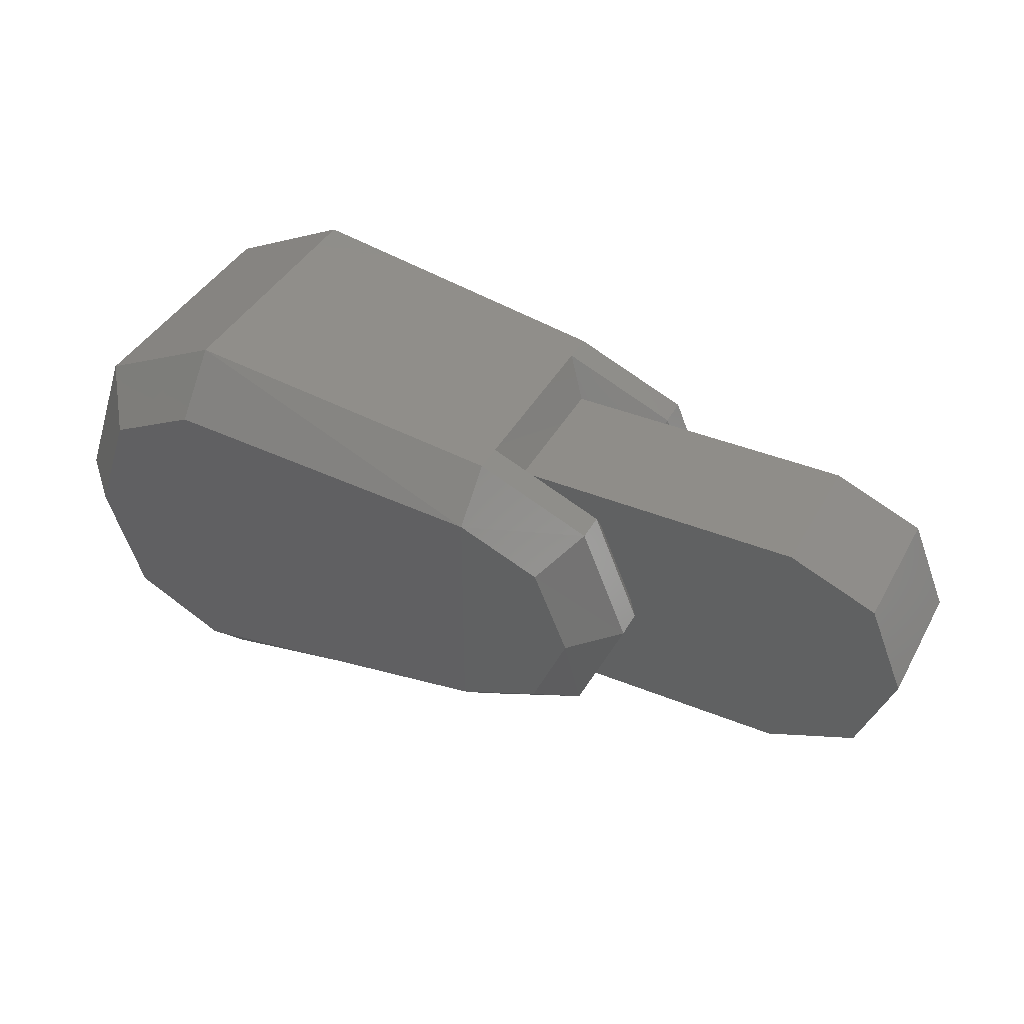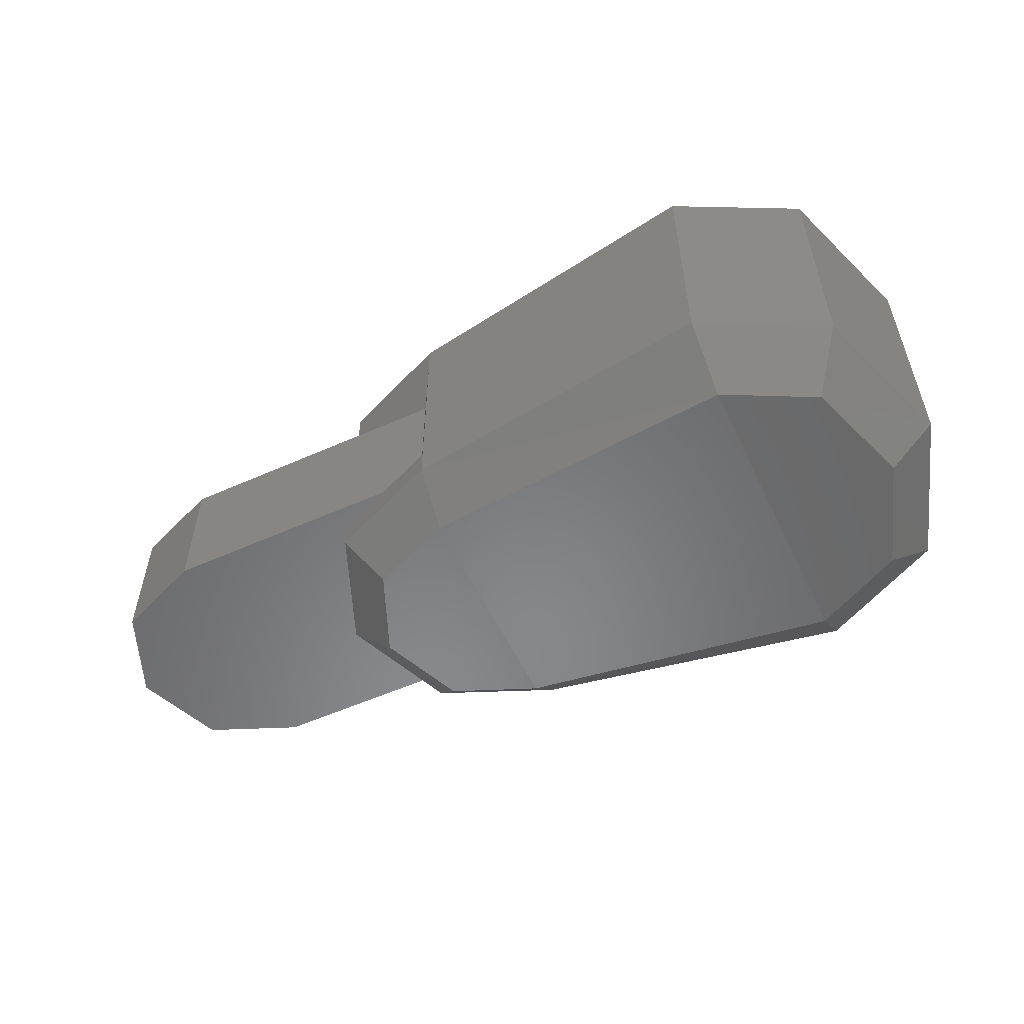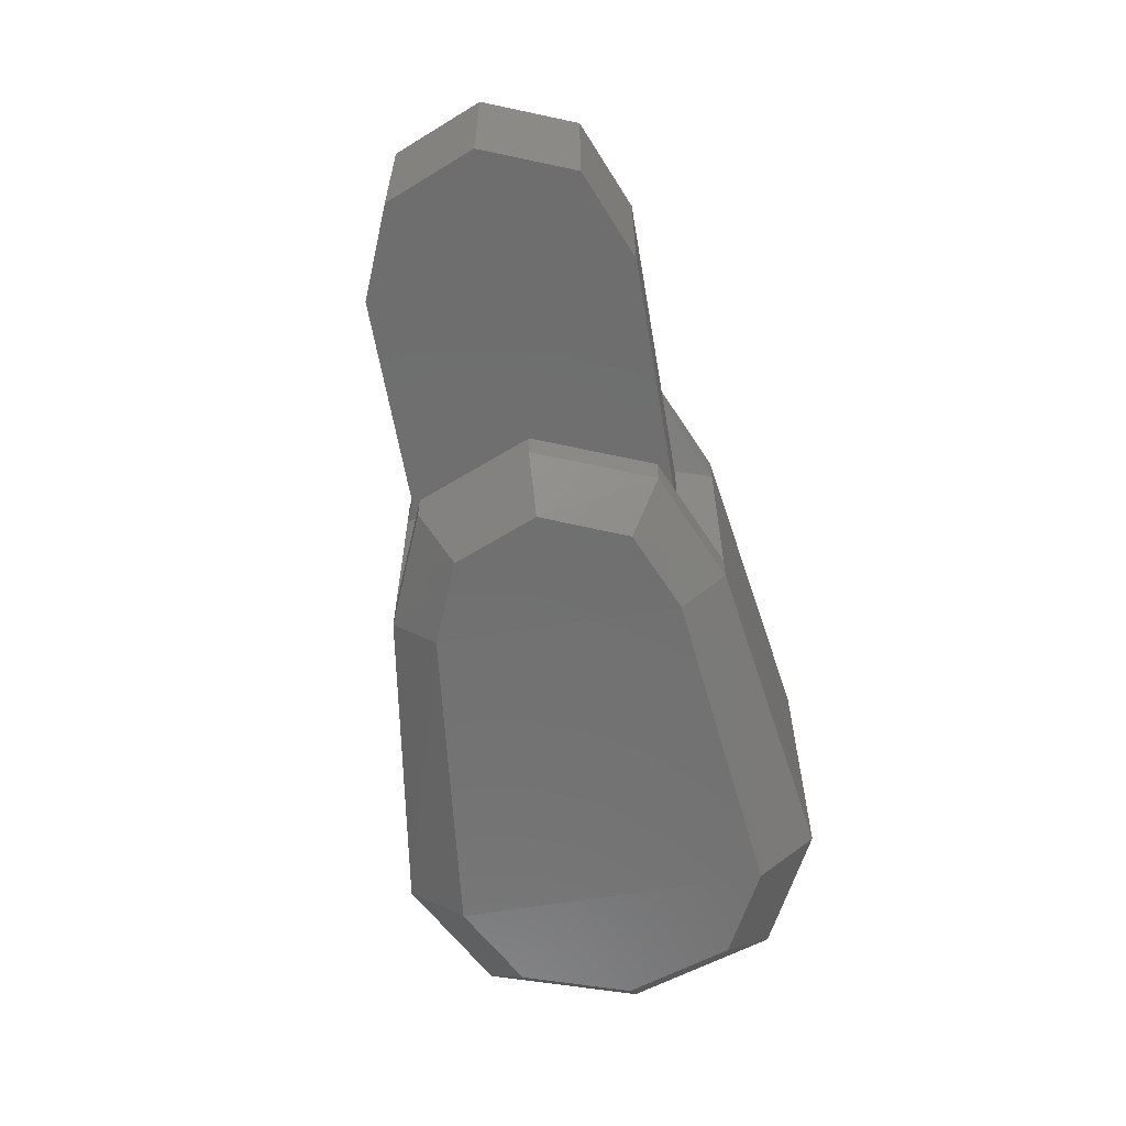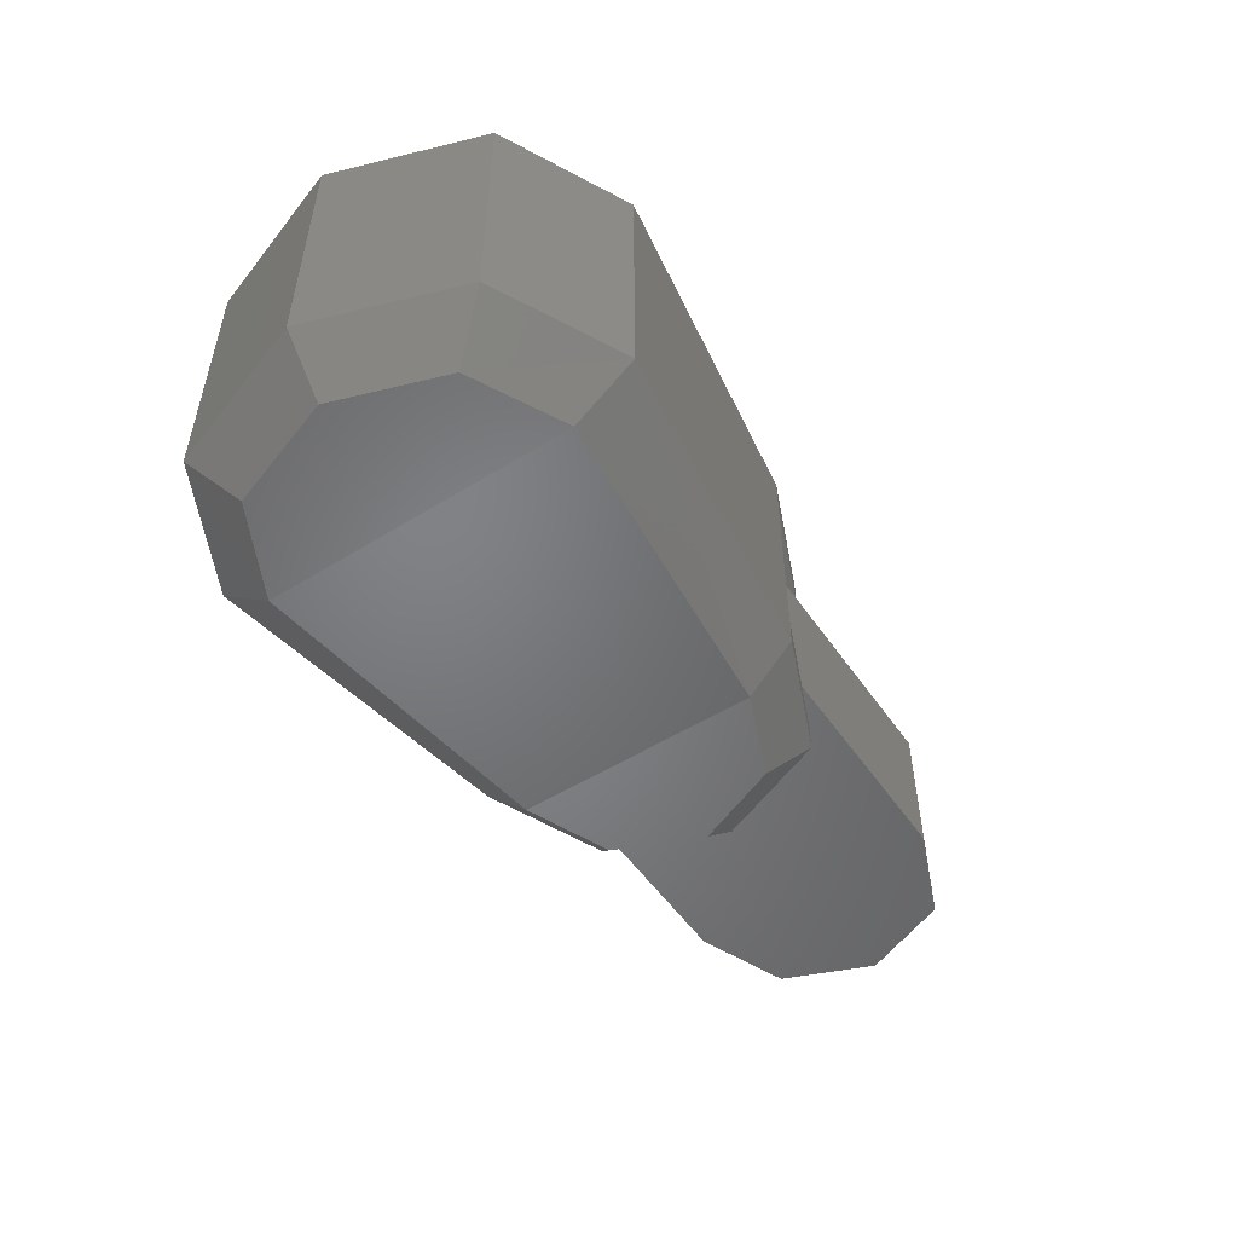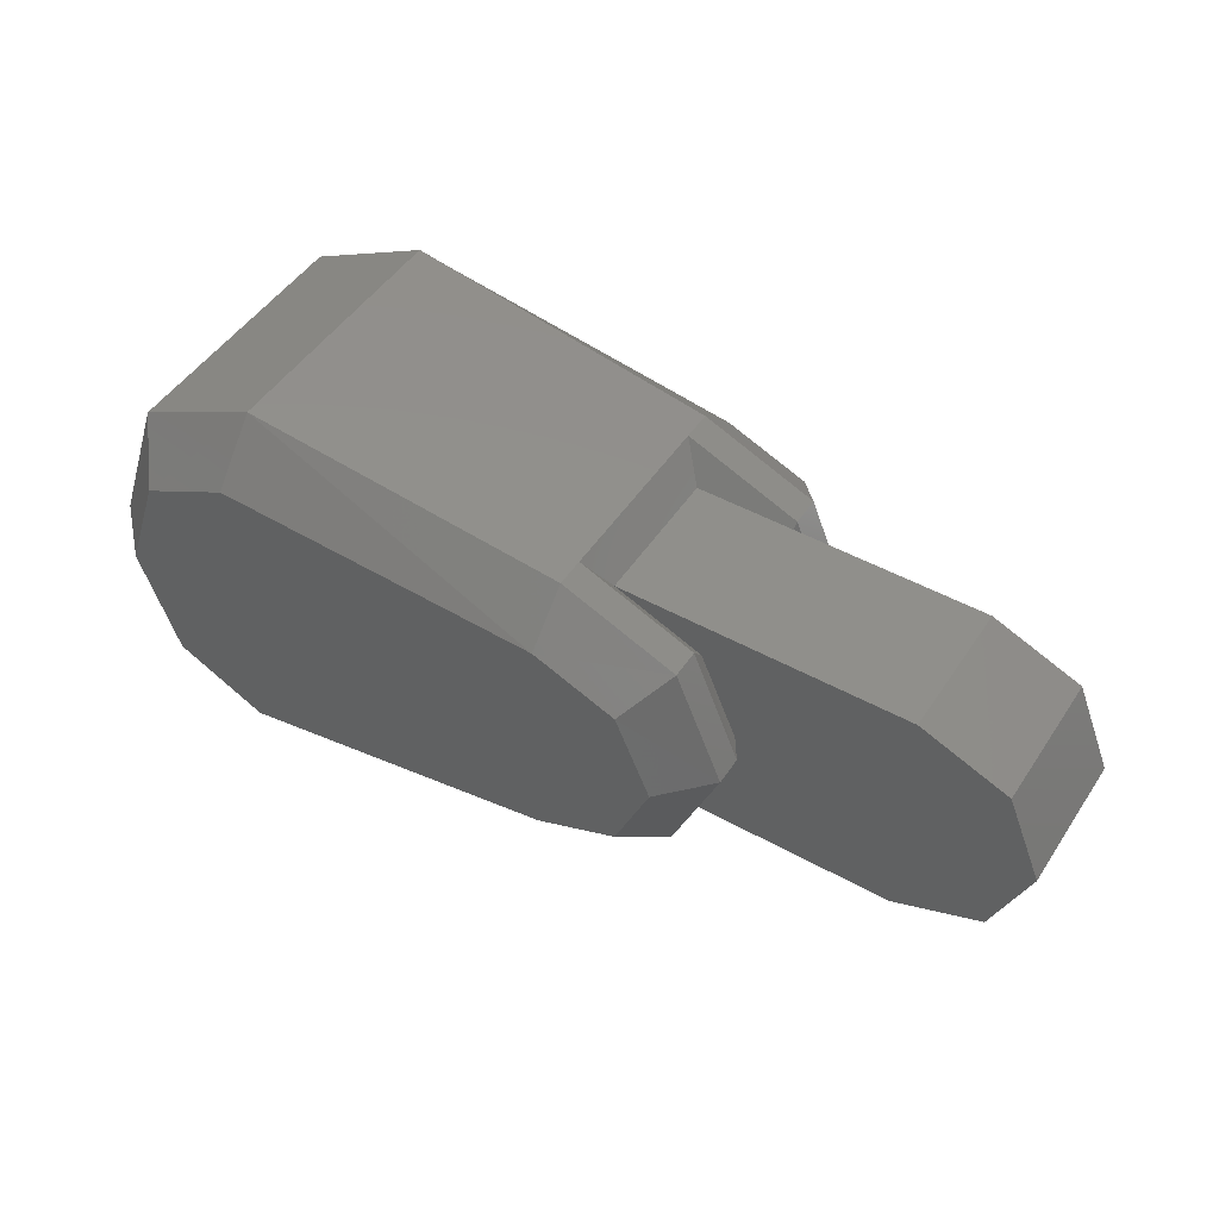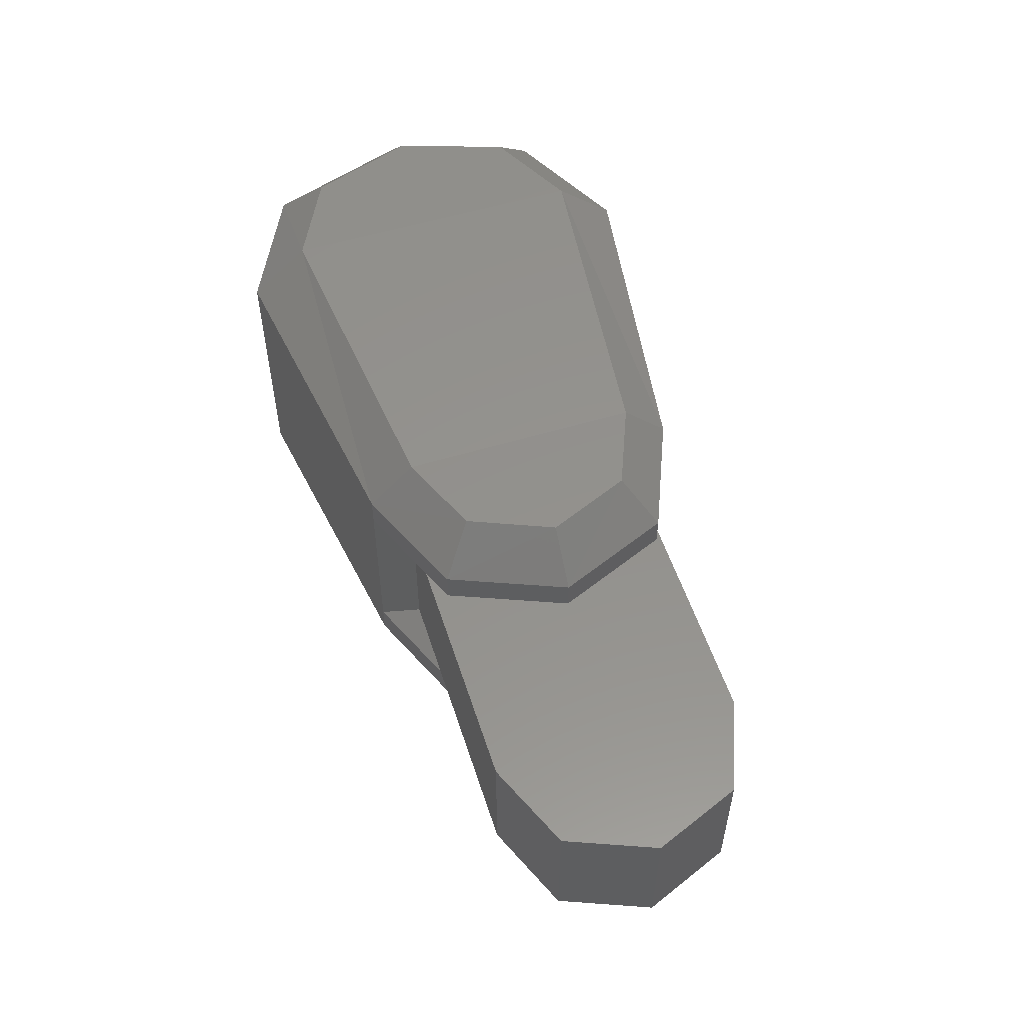
<metadata>
{"format":"stl","ext":"stl","renderer":"f3d","projection":"perspective","resolution":1024,"background":"white","views":[{"elev":40.5,"azim":26.6,"up":"+Z"},{"elev":-55.4,"azim":-154.9,"up":"+Y"},{"elev":-60.7,"azim":99.7,"up":"+Y"},{"elev":-52.5,"azim":-56.2,"up":"+Y"},{"elev":48.1,"azim":31.9,"up":"+Z"},{"elev":54.7,"azim":72.2,"up":"+Y"}]}
</metadata>
<code>
# stl→obj: 80 verts, 156 faces
v 3.129e+04 17.89 3632
v 3.354e+04 -74.92 3382
v 3.354e+04 -403.3 3703
v 3.413e+04 -74.92 3139
v 3.436e+04 -403.3 3361
v 3.438e+04 -74.92 2547
v 3.469e+04 -403.3 2547
v 3.413e+04 -74.92 1954
v 3.436e+04 -403.3 1733
v 3.354e+04 -74.92 1711
v 3.354e+04 -403.3 1390
v 3.129e+04 17.89 1462
v 3.129e+04 -331.9 1055
v 3.065e+04 17.89 1783
v 3.041e+04 -331.9 1490
v 3.039e+04 17.89 2547
v 3.004e+04 -331.9 2547
v 3.065e+04 17.89 3311
v 3.041e+04 -331.9 3603
v 3.129e+04 -331.9 4039
v 3.354e+04 -2117 1390
v 3.129e+04 -2188 1055
v 3.129e+04 -2538 1462
v 3.041e+04 -2188 1490
v 3.065e+04 -2538 1783
v 3.004e+04 -2188 2547
v 3.039e+04 -2538 2547
v 3.041e+04 -2188 3603
v 3.065e+04 -2538 3311
v 3.129e+04 -2188 4039
v 3.129e+04 -2538 3632
v 3.354e+04 -2445 3382
v 3.354e+04 -2117 3703
v 3.436e+04 -2117 3361
v 3.413e+04 -2445 3139
v 3.469e+04 -2117 2547
v 3.438e+04 -2445 2547
v 3.436e+04 -2117 1733
v 3.413e+04 -2445 1954
v 3.354e+04 -2445 1711
v 3.37e+04 -760.3 1654
v 3.577e+04 -760.3 1654
v 3.433e+04 -760.3 1911
v 3.641e+04 -760.3 1911
v 3.459e+04 -760.3 2547
v 3.666e+04 -760.3 2547
v 3.433e+04 -760.3 3175
v 3.641e+04 -760.3 3175
v 3.37e+04 -760.3 3439
v 3.577e+04 -760.3 3439
v 3.577e+04 -1760 1654
v 3.37e+04 -1760 1654
v 3.641e+04 -1760 1911
v 3.433e+04 -1760 1911
v 3.666e+04 -1760 2547
v 3.459e+04 -1760 2547
v 3.641e+04 -1760 3175
v 3.433e+04 -1760 3175
v 3.577e+04 -1760 3439
v 3.37e+04 -1760 3439
v 3.004e+04 -1960 2547
v 3.041e+04 -1960 1490
v 3.004e+04 -560.4 2547
v 3.041e+04 -560.4 1490
v 3.129e+04 -1960 4039
v 3.041e+04 -1960 3603
v 3.129e+04 -560.4 4039
v 3.041e+04 -560.4 3603
v 3.354e+04 -617.5 3703
v 3.354e+04 -1910 3703
v 3.129e+04 -1960 1055
v 3.354e+04 -1910 1390
v 3.129e+04 -560.4 1055
v 3.354e+04 -617.5 1390
v 3.436e+04 -1910 3361
v 3.436e+04 -617.5 3361
v 3.436e+04 -617.5 1733
v 3.436e+04 -1910 1733
v 3.469e+04 -1910 2547
v 3.469e+04 -617.5 2547
f 1 2 3
f 2 3 4
f 3 4 5
f 4 5 6
f 5 6 7
f 6 7 8
f 7 8 9
f 8 9 10
f 9 10 11
f 10 11 12
f 11 12 13
f 12 13 14
f 13 14 15
f 14 15 16
f 15 16 17
f 16 17 18
f 17 18 19
f 18 19 1
f 19 1 20
f 1 20 3
f 21 22 23
f 22 23 24
f 23 24 25
f 24 25 26
f 25 26 27
f 26 27 28
f 27 28 29
f 28 29 30
f 29 30 31
f 30 31 32
f 30 33 32
f 33 32 34
f 32 34 35
f 34 35 36
f 35 36 37
f 36 37 38
f 37 38 39
f 38 39 21
f 39 21 40
f 21 40 23
f 41 42 43
f 42 43 44
f 43 44 45
f 44 45 46
f 45 46 47
f 46 47 48
f 47 48 49
f 48 49 50
f 51 52 53
f 52 53 54
f 53 54 55
f 54 55 56
f 55 56 57
f 56 57 58
f 57 58 59
f 58 59 60
f 26 24 61
f 24 61 62
f 61 62 63
f 62 63 64
f 63 64 17
f 64 17 15
f 30 28 65
f 28 65 66
f 65 66 67
f 66 67 68
f 67 68 20
f 68 20 19
f 20 3 67
f 3 67 69
f 67 69 65
f 69 65 70
f 65 70 30
f 70 30 33
f 22 21 71
f 21 71 72
f 71 72 73
f 72 73 74
f 73 74 13
f 74 13 11
f 28 26 66
f 26 66 61
f 66 61 68
f 61 68 63
f 68 63 17
f 24 22 62
f 22 62 71
f 62 71 64
f 71 64 73
f 64 73 13
f 49 60 50
f 60 50 59
f 50 59 48
f 59 48 57
f 6 8 4
f 8 4 10
f 4 10 2
f 10 2 1
f 10 12 1
f 12 1 14
f 1 14 18
f 14 18 16
f 27 25 29
f 25 29 23
f 29 23 31
f 23 31 32
f 23 40 32
f 40 32 39
f 32 39 35
f 39 35 37
f 52 41 51
f 41 51 42
f 51 42 53
f 42 53 44
f 70 60 75
f 60 75 58
f 69 49 70
f 49 70 60
f 3 69 5
f 69 5 76
f 49 69 47
f 69 47 76
f 74 11 77
f 11 77 9
f 74 41 77
f 41 77 43
f 21 72 38
f 72 38 78
f 75 58 79
f 58 79 56
f 54 78 56
f 78 56 79
f 77 43 80
f 43 80 45
f 47 76 45
f 76 45 80
f 38 36 78
f 36 78 79
f 75 79 34
f 79 34 36
f 5 7 76
f 7 76 80
f 9 77 7
f 77 7 80
f 53 55 44
f 55 44 46
f 48 46 57
f 46 57 55
f 52 72 54
f 72 54 78
f 72 52 74
f 52 74 41
f 70 33 75
f 33 75 34
f 17 68 19
f 13 64 15

</code>
